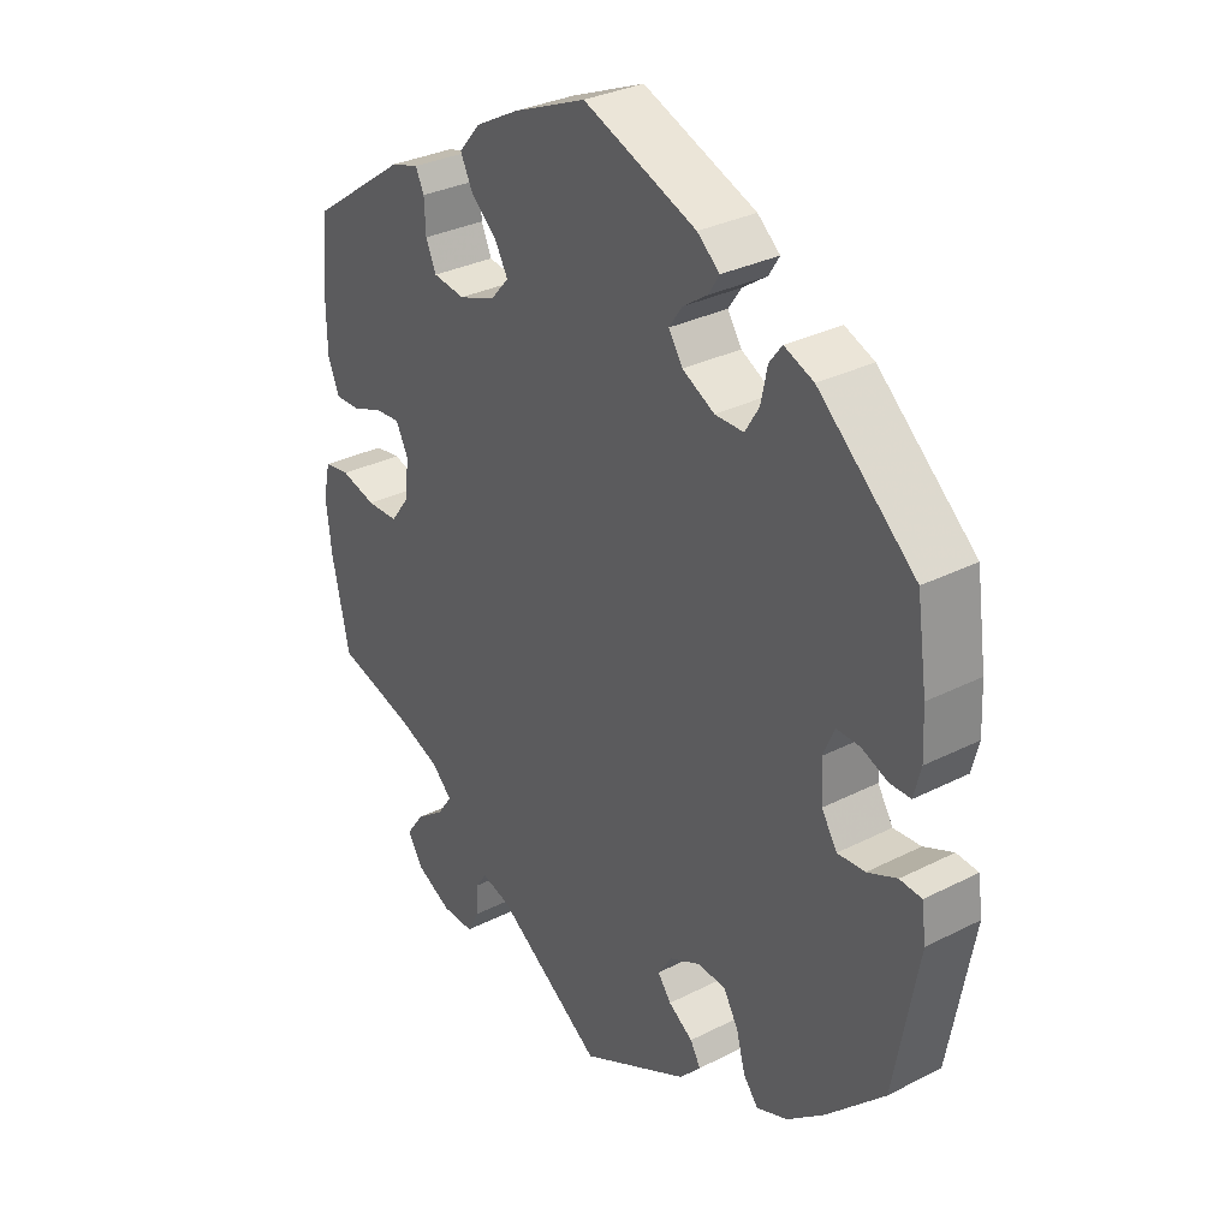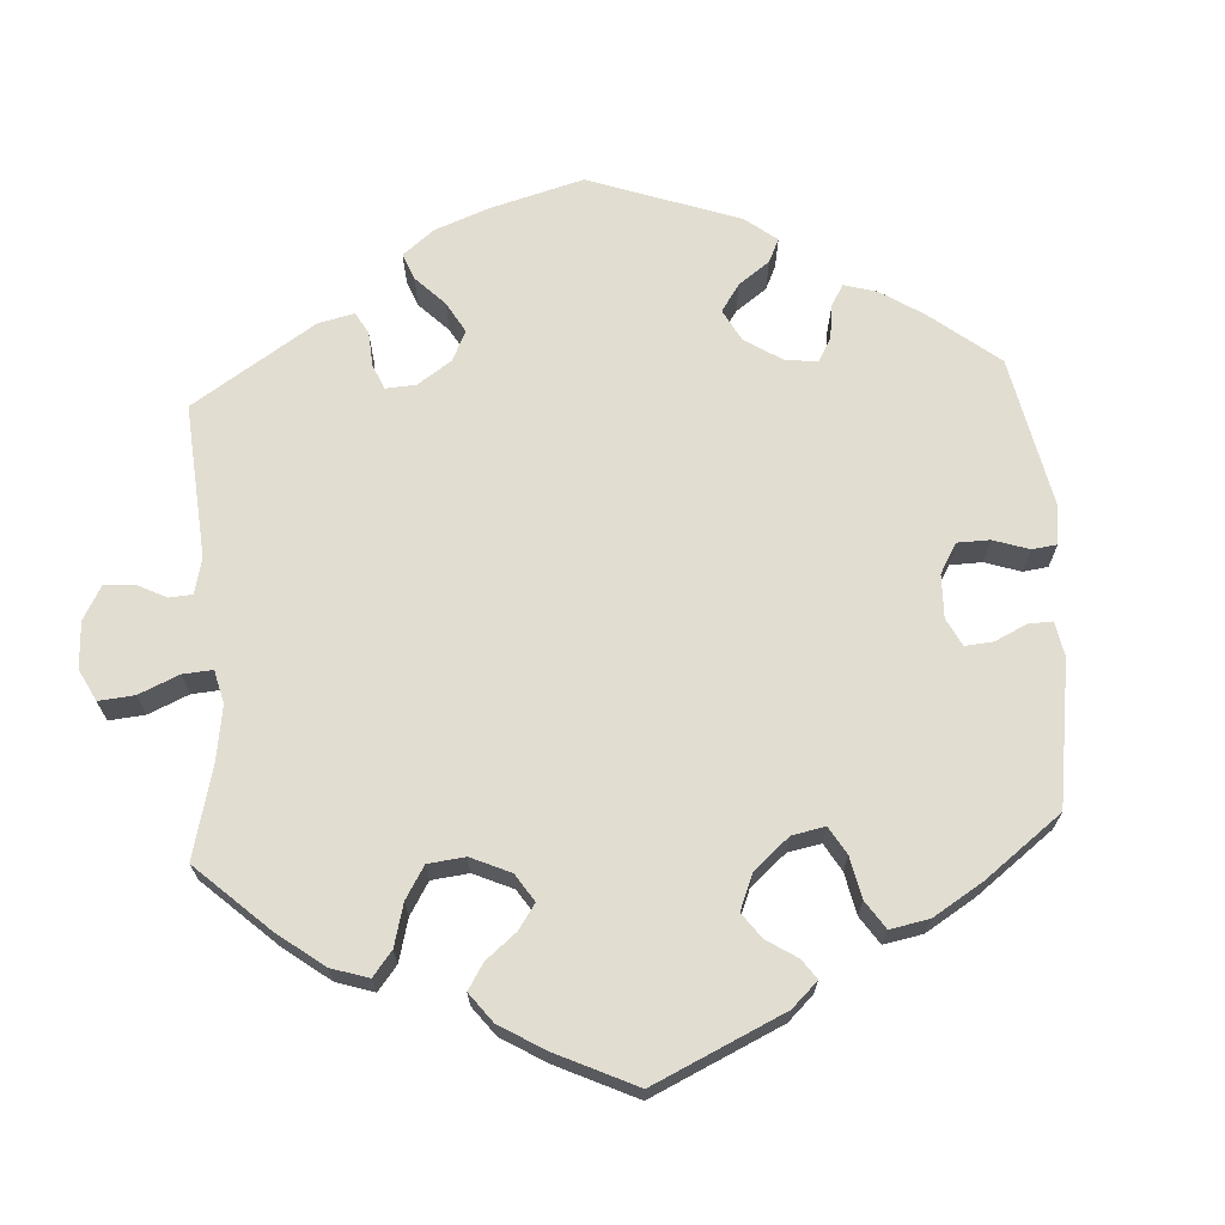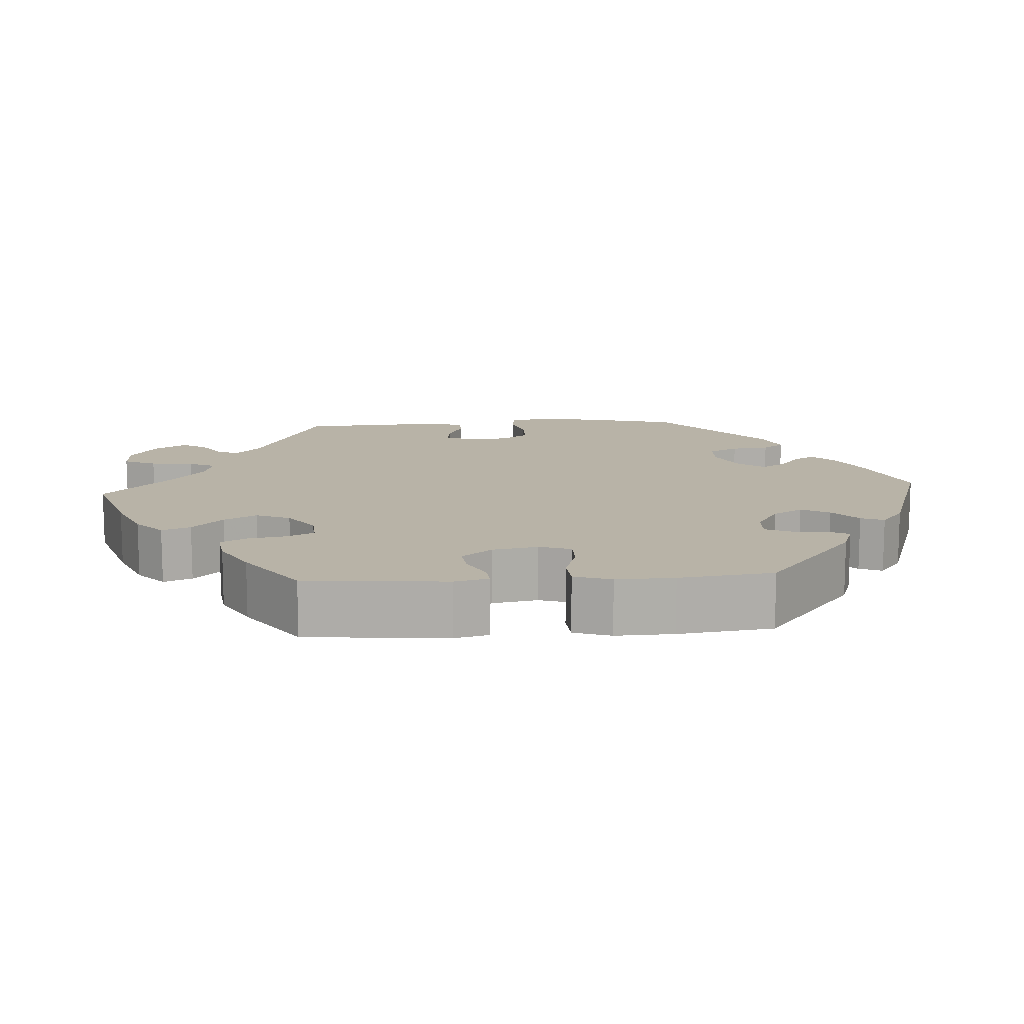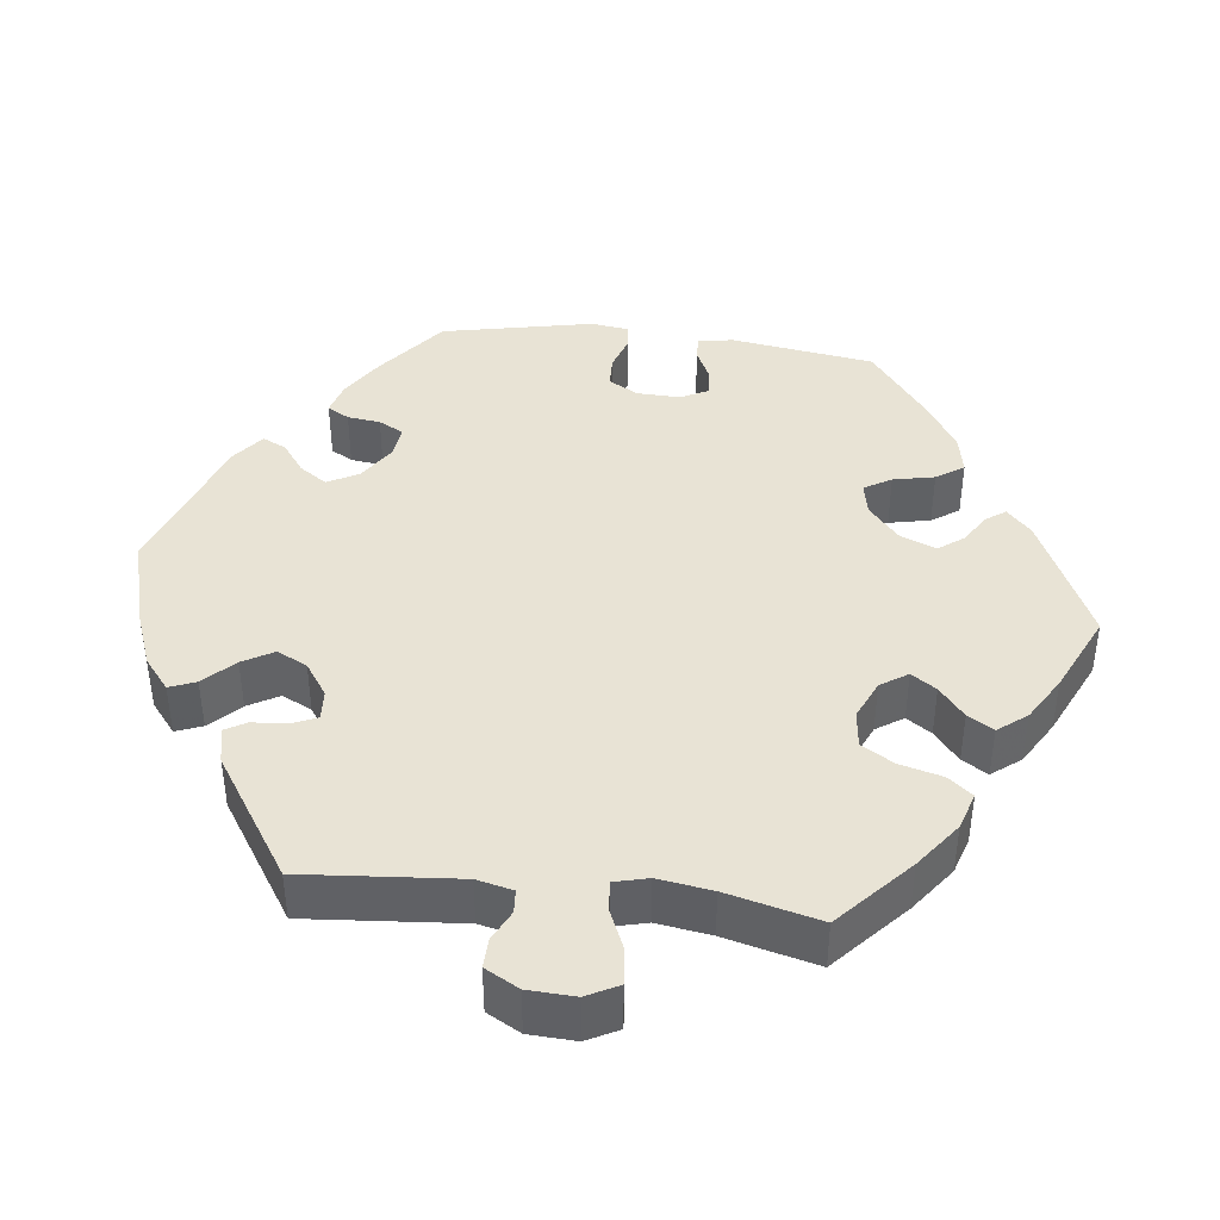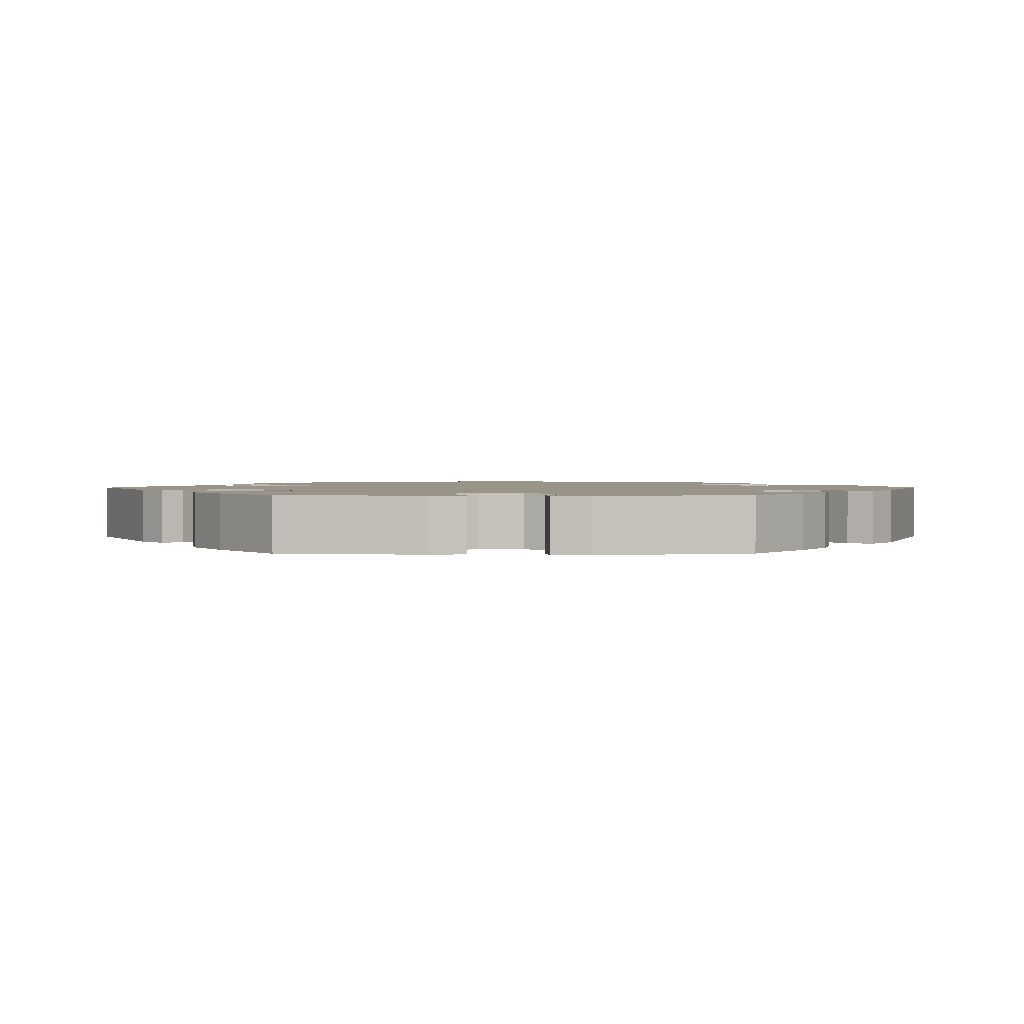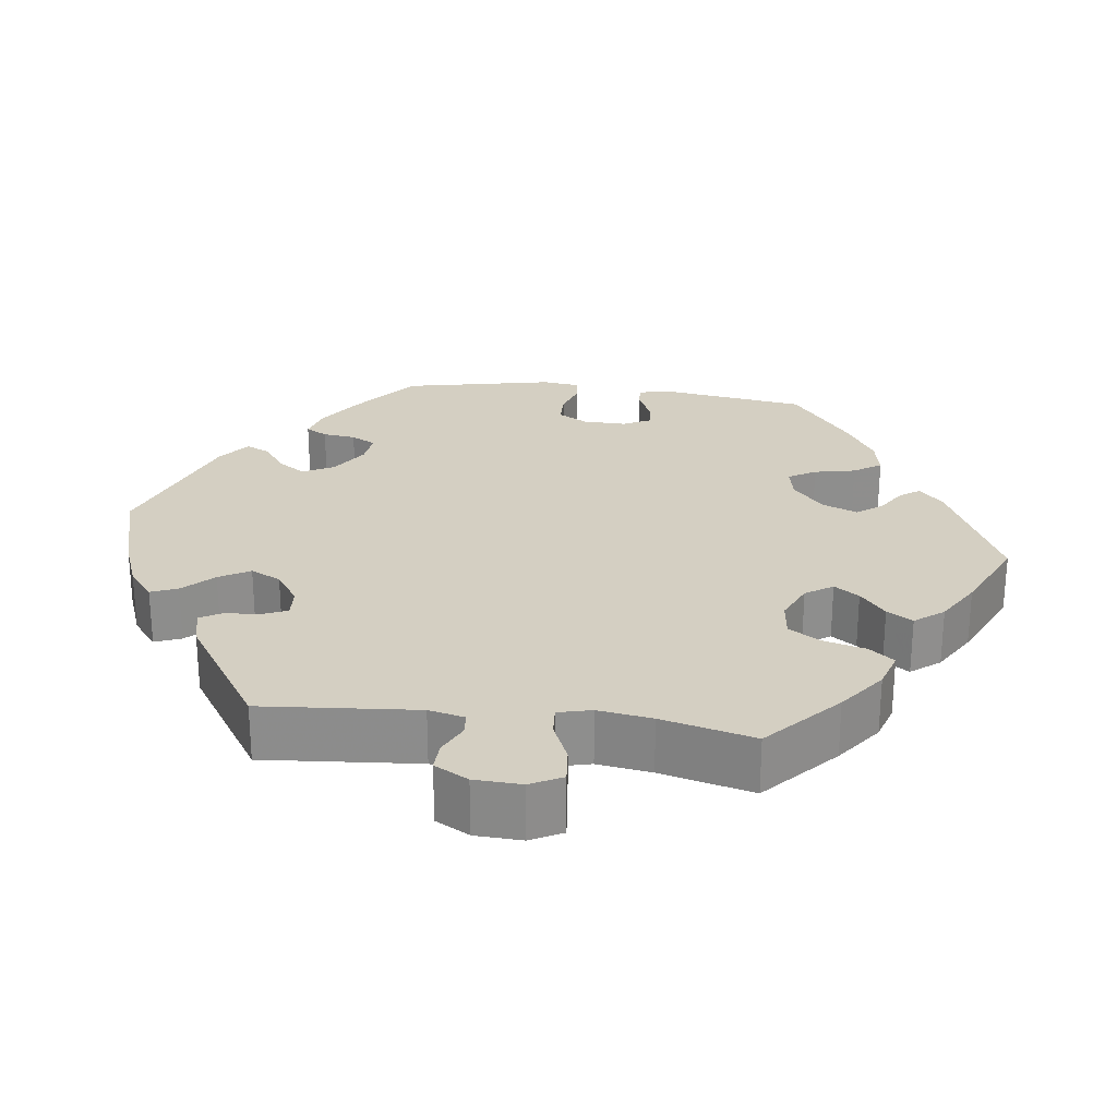
<metadata>
{"format":"obj","ext":"obj","renderer":"f3d","projection":"perspective","resolution":1024,"background":"white","views":[{"elev":31.4,"azim":54.1,"up":"+Z"},{"elev":68.6,"azim":-63.6,"up":"+Y"},{"elev":12.9,"azim":-33.8,"up":"+Y"},{"elev":41.2,"azim":-143.2,"up":"+Y"},{"elev":1.7,"azim":29.5,"up":"+Y"},{"elev":25.5,"azim":-142.7,"up":"+Y"}]}
</metadata>
<code>
v 0.41 0.07 -0.377
v 0.352 0.07 -0.424
v 0.303 0.07 -0.443
v 0.28 0.07 -0.414
v 0.266 0.07 -0.362
v 0.243 0.07 -0.322
v 0.199 0.07 -0.319
v 0.151 0.07 -0.342
v 0.129 0.07 -0.375
v 0.15 0.07 -0.403
v 0.188 0.07 -0.429
v 0.204 0.07 -0.457
v 0.171 0.07 -0.492
v 0.001 0.07 -0.578
v -0.165 0.07 -0.463
v -0.211 0.07 -0.449
v -0.228 0.07 -0.474
v -0.231 0.07 -0.518
v -0.249 0.07 -0.552
v -0.299 0.07 -0.551
v -0.353 0.07 -0.523
v -0.378 0.07 -0.484
v -0.351 0.07 -0.446
v -0.305 0.07 -0.412
v -0.283 0.07 -0.38
v -0.315 0.07 -0.349
v -0.381 0.07 -0.323
v -0.5 0.07 -0.289
v -0.527 0.07 -0.165
v -0.536 0.07 -0.09
v -0.525 0.07 -0.04
v -0.485 0.07 -0.034
v -0.43 0.07 -0.049
v -0.381 0.07 -0.048
v -0.352 0.07 -0.009
v -0.346 0.07 0.047
v -0.365 0.07 0.085
v -0.404 0.07 0.082
v -0.452 0.07 0.064
v -0.491 0.07 0.063
v -0.509 0.07 0.107
v -0.51 0.07 0.175
v -0.5 0.07 0.289
v -0.348 0.07 0.396
v -0.304 0.07 0.409
v -0.291 0.07 0.381
v -0.289 0.07 0.334
v -0.273 0.07 0.297
v -0.223 0.07 0.29
v -0.166 0.07 0.31
v -0.137 0.07 0.343
v -0.157 0.07 0.379
v -0.198 0.07 0.416
v -0.217 0.07 0.455
v -0.183 0.07 0.494
v -0.116 0.07 0.53
v -0.001 0.07 0.578
v 0.176 0.07 0.508
v 0.211 0.07 0.478
v 0.194 0.07 0.451
v 0.156 0.07 0.425
v 0.135 0.07 0.395
v 0.157 0.07 0.361
v 0.207 0.07 0.334
v 0.252 0.07 0.334
v 0.274 0.07 0.37
v 0.284 0.07 0.418
v 0.304 0.07 0.444
v 0.35 0.07 0.425
v 0.501 0.07 0.29
v 0.517 0.07 0.178
v 0.52 0.07 0.111
v 0.509 0.07 0.068
v 0.476 0.07 0.068
v 0.436 0.07 0.085
v 0.399 0.07 0.086
v 0.382 0.07 0.046
v 0.385 0.07 -0.012
v 0.409 0.07 -0.051
v 0.452 0.07 -0.048
v 0.498 0.07 -0.028
v 0.532 0.07 -0.031
v 0.539 0.07 -0.082
v 0.501 0.07 -0.288
v 0.41 0 -0.377
v 0.352 0 -0.424
v 0.303 0 -0.443
v 0.28 0 -0.414
v 0.266 0 -0.362
v 0.243 0 -0.322
v 0.199 0 -0.319
v 0.151 0 -0.342
v 0.129 0 -0.375
v 0.15 0 -0.403
v 0.188 0 -0.429
v 0.204 0 -0.457
v 0.171 0 -0.492
v 0.001 0 -0.578
v -0.165 0 -0.463
v -0.211 0 -0.449
v -0.228 0 -0.474
v -0.231 0 -0.518
v -0.249 0 -0.552
v -0.299 0 -0.551
v -0.353 0 -0.523
v -0.378 0 -0.484
v -0.351 0 -0.446
v -0.305 0 -0.412
v -0.283 0 -0.38
v -0.315 0 -0.349
v -0.381 0 -0.323
v -0.5 0 -0.289
v -0.527 0 -0.165
v -0.536 0 -0.09
v -0.525 0 -0.04
v -0.485 0 -0.034
v -0.43 0 -0.049
v -0.381 0 -0.048
v -0.352 0 -0.009
v -0.346 0 0.047
v -0.365 0 0.085
v -0.404 0 0.082
v -0.452 0 0.064
v -0.491 0 0.063
v -0.509 0 0.107
v -0.51 0 0.175
v -0.5 0 0.289
v -0.348 0 0.396
v -0.304 0 0.409
v -0.291 0 0.381
v -0.289 0 0.334
v -0.273 0 0.297
v -0.223 0 0.29
v -0.166 0 0.31
v -0.137 0 0.343
v -0.157 0 0.379
v -0.198 0 0.416
v -0.217 0 0.455
v -0.183 0 0.494
v -0.116 0 0.53
v -0.001 0 0.578
v 0.176 0 0.508
v 0.211 0 0.478
v 0.194 0 0.451
v 0.156 0 0.425
v 0.135 0 0.395
v 0.157 0 0.361
v 0.207 0 0.334
v 0.252 0 0.334
v 0.274 0 0.37
v 0.284 0 0.418
v 0.304 0 0.444
v 0.35 0 0.425
v 0.501 0 0.29
v 0.517 0 0.178
v 0.52 0 0.111
v 0.509 0 0.068
v 0.476 0 0.068
v 0.436 0 0.085
v 0.399 0 0.086
v 0.382 0 0.046
v 0.385 0 -0.012
v 0.409 0 -0.051
v 0.452 0 -0.048
v 0.498 0 -0.028
v 0.532 0 -0.031
v 0.539 0 -0.082
v 0.501 0 -0.288
f 80 81 82 83
f 79 80 83 84
f 78 79 84 1
f 72 73 74 75
f 72 75 76
f 71 72 76
f 70 71 76
f 69 70 76
f 66 67 68 69
f 65 66 69 76
f 64 65 76 77
f 58 59 60 61
f 58 61 62
f 57 58 62
f 56 57 62 63
f 52 53 54 55
f 51 52 55 56
f 44 45 46 47
f 44 47 48
f 43 44 48
f 42 43 48 49
f 38 39 40 41
f 37 38 41 42
f 30 31 32 33
f 30 33 34
f 27 28 29 30
f 26 27 30 34
f 25 26 34 35
f 21 22 23 24
f 21 24 25
f 20 21 25
f 17 18 19 20
f 16 17 20 25
f 15 16 25 35
f 10 11 12 13
f 9 10 13 14
f 2 3 4 5
f 78 1 2 5
f 78 5 6
f 63 64 77 78
f 51 56 63 78
f 50 51 78 6
f 37 42 49 50
f 36 37 50 6
f 35 36 6 7
f 9 14 15 35
f 8 9 35
f 7 8 35
f 167 166 165 164
f 168 167 164 163
f 85 168 163 162
f 159 158 157 156
f 160 159 156
f 160 156 155
f 160 155 154
f 160 154 153
f 153 152 151 150
f 160 153 150 149
f 161 160 149 148
f 145 144 143 142
f 146 145 142
f 146 142 141
f 147 146 141 140
f 139 138 137 136
f 140 139 136 135
f 131 130 129 128
f 132 131 128
f 132 128 127
f 133 132 127 126
f 125 124 123 122
f 126 125 122 121
f 117 116 115 114
f 118 117 114
f 114 113 112 111
f 118 114 111 110
f 119 118 110 109
f 108 107 106 105
f 109 108 105
f 109 105 104
f 104 103 102 101
f 109 104 101 100
f 119 109 100 99
f 97 96 95 94
f 98 97 94 93
f 89 88 87 86
f 89 86 85 162
f 90 89 162
f 162 161 148 147
f 162 147 140 135
f 90 162 135 134
f 134 133 126 121
f 90 134 121 120
f 91 90 120 119
f 119 99 98 93
f 119 93 92
f 119 92 91
f 1 85 86 2
f 2 86 87 3
f 3 87 88 4
f 4 88 89 5
f 5 89 90 6
f 6 90 91 7
f 7 91 92 8
f 8 92 93 9
f 9 93 94 10
f 10 94 95 11
f 11 95 96 12
f 12 96 97 13
f 13 97 98 14
f 14 98 99 15
f 15 99 100 16
f 16 100 101 17
f 17 101 102 18
f 18 102 103 19
f 19 103 104 20
f 20 104 105 21
f 21 105 106 22
f 22 106 107 23
f 23 107 108 24
f 24 108 109 25
f 25 109 110 26
f 26 110 111 27
f 27 111 112 28
f 28 112 113 29
f 29 113 114 30
f 30 114 115 31
f 31 115 116 32
f 32 116 117 33
f 33 117 118 34
f 34 118 119 35
f 35 119 120 36
f 36 120 121 37
f 37 121 122 38
f 38 122 123 39
f 39 123 124 40
f 40 124 125 41
f 41 125 126 42
f 42 126 127 43
f 43 127 128 44
f 44 128 129 45
f 45 129 130 46
f 46 130 131 47
f 47 131 132 48
f 48 132 133 49
f 49 133 134 50
f 50 134 135 51
f 51 135 136 52
f 52 136 137 53
f 53 137 138 54
f 54 138 139 55
f 55 139 140 56
f 56 140 141 57
f 57 141 142 58
f 58 142 143 59
f 59 143 144 60
f 60 144 145 61
f 61 145 146 62
f 62 146 147 63
f 63 147 148 64
f 64 148 149 65
f 65 149 150 66
f 66 150 151 67
f 67 151 152 68
f 68 152 153 69
f 69 153 154 70
f 70 154 155 71
f 71 155 156 72
f 72 156 157 73
f 73 157 158 74
f 74 158 159 75
f 75 159 160 76
f 76 160 161 77
f 77 161 162 78
f 78 162 163 79
f 79 163 164 80
f 80 164 165 81
f 81 165 166 82
f 82 166 167 83
f 83 167 168 84
f 84 168 85 1

</code>
